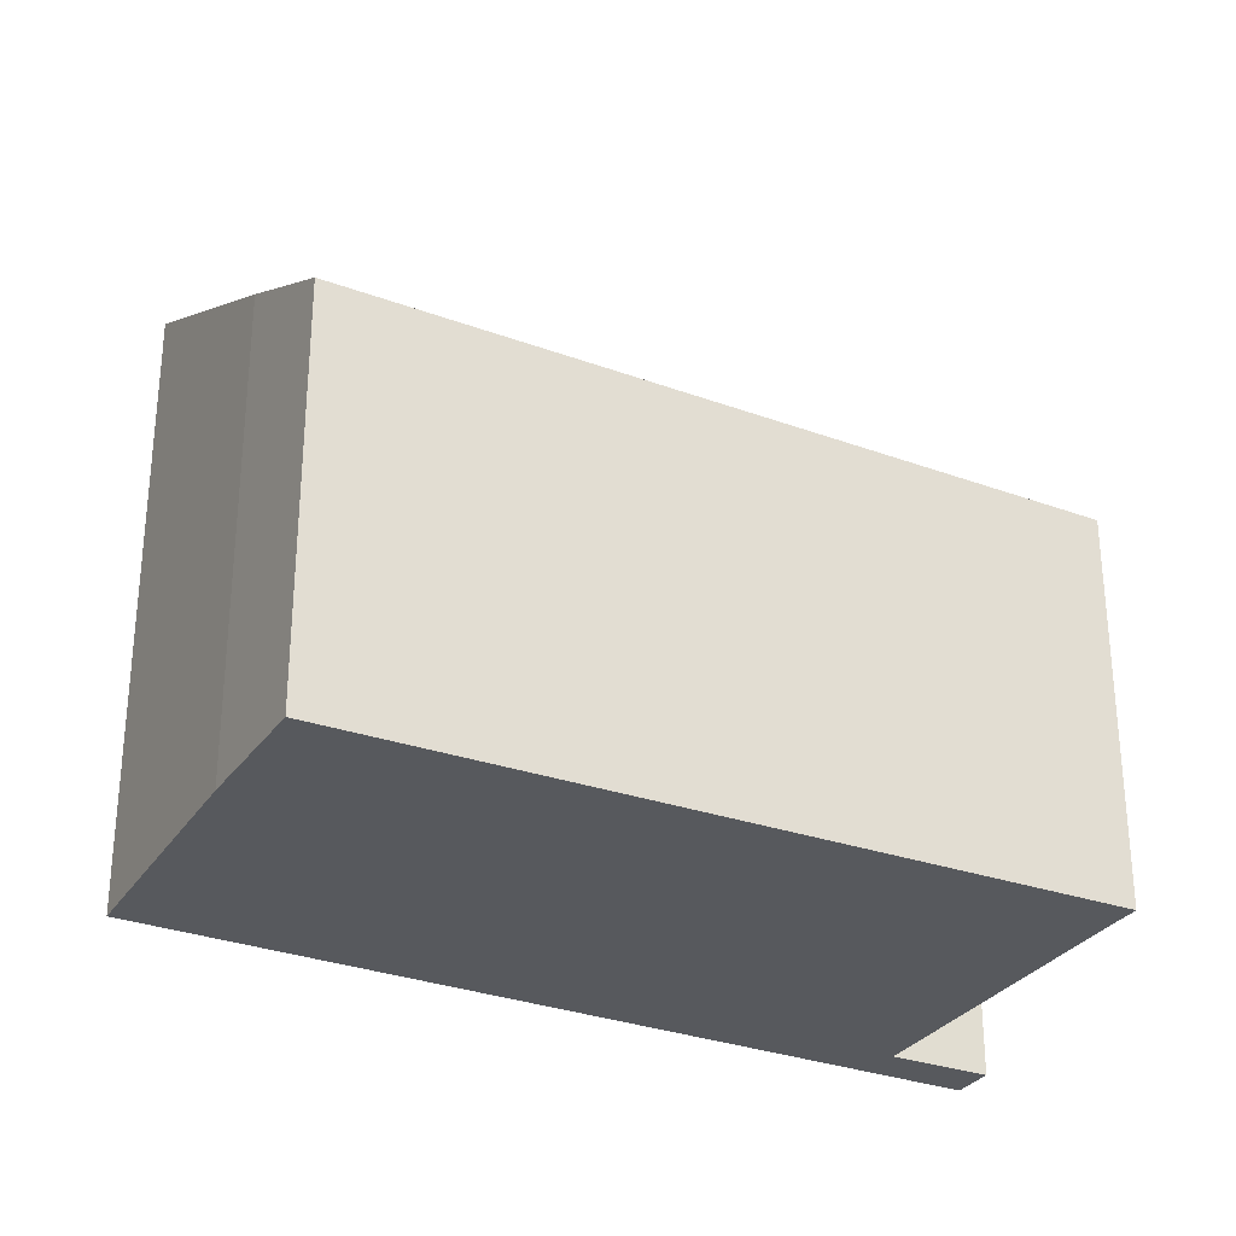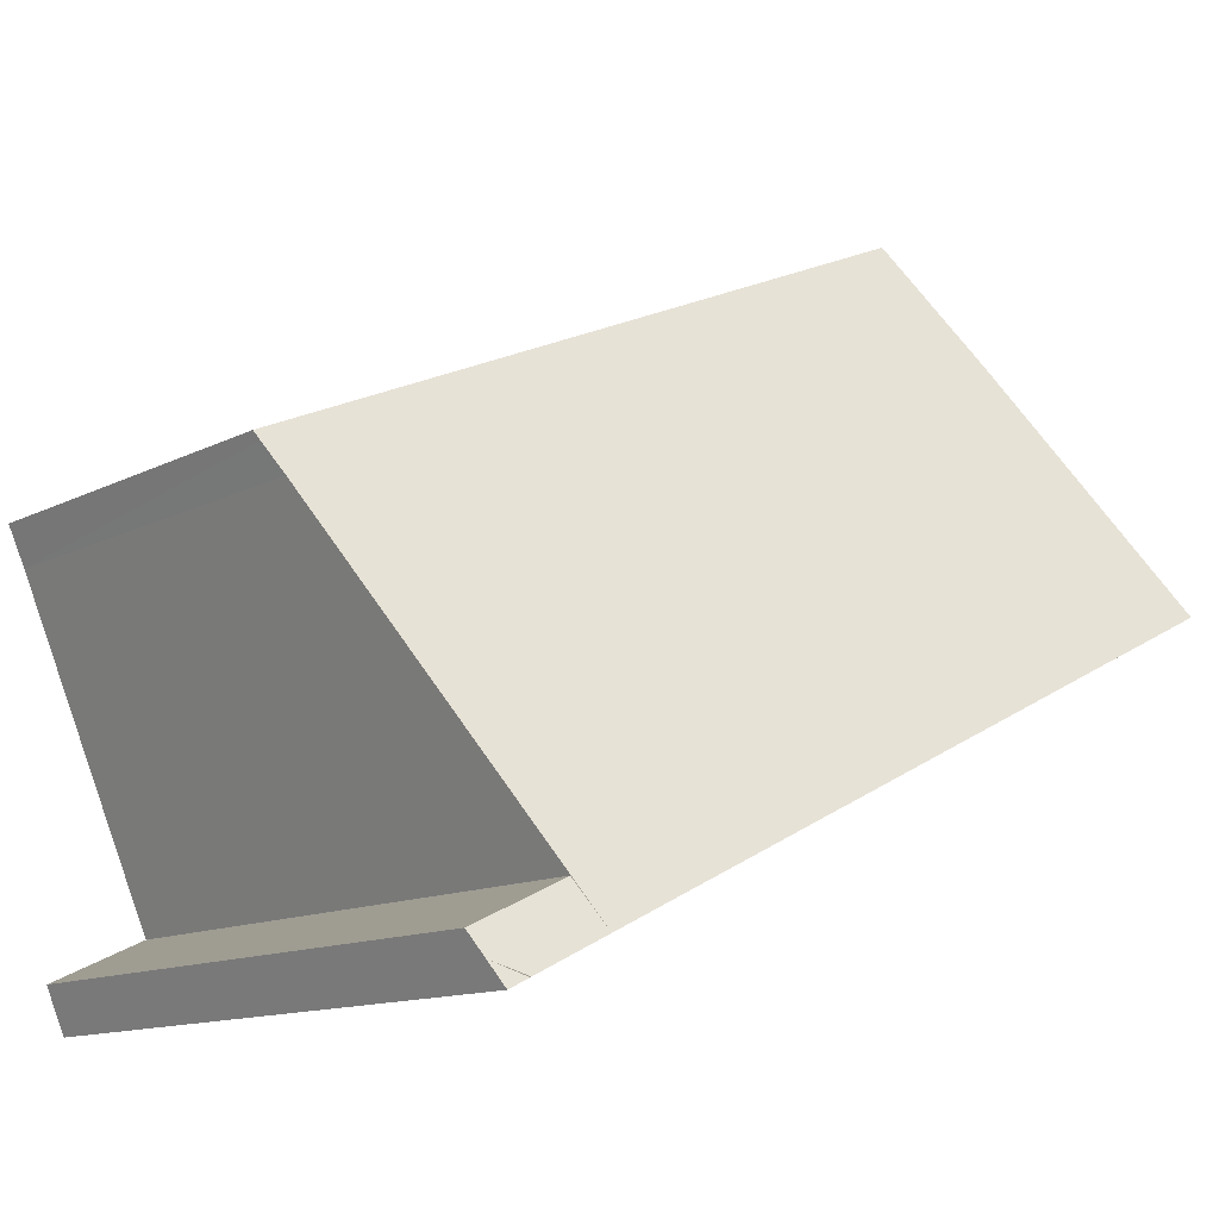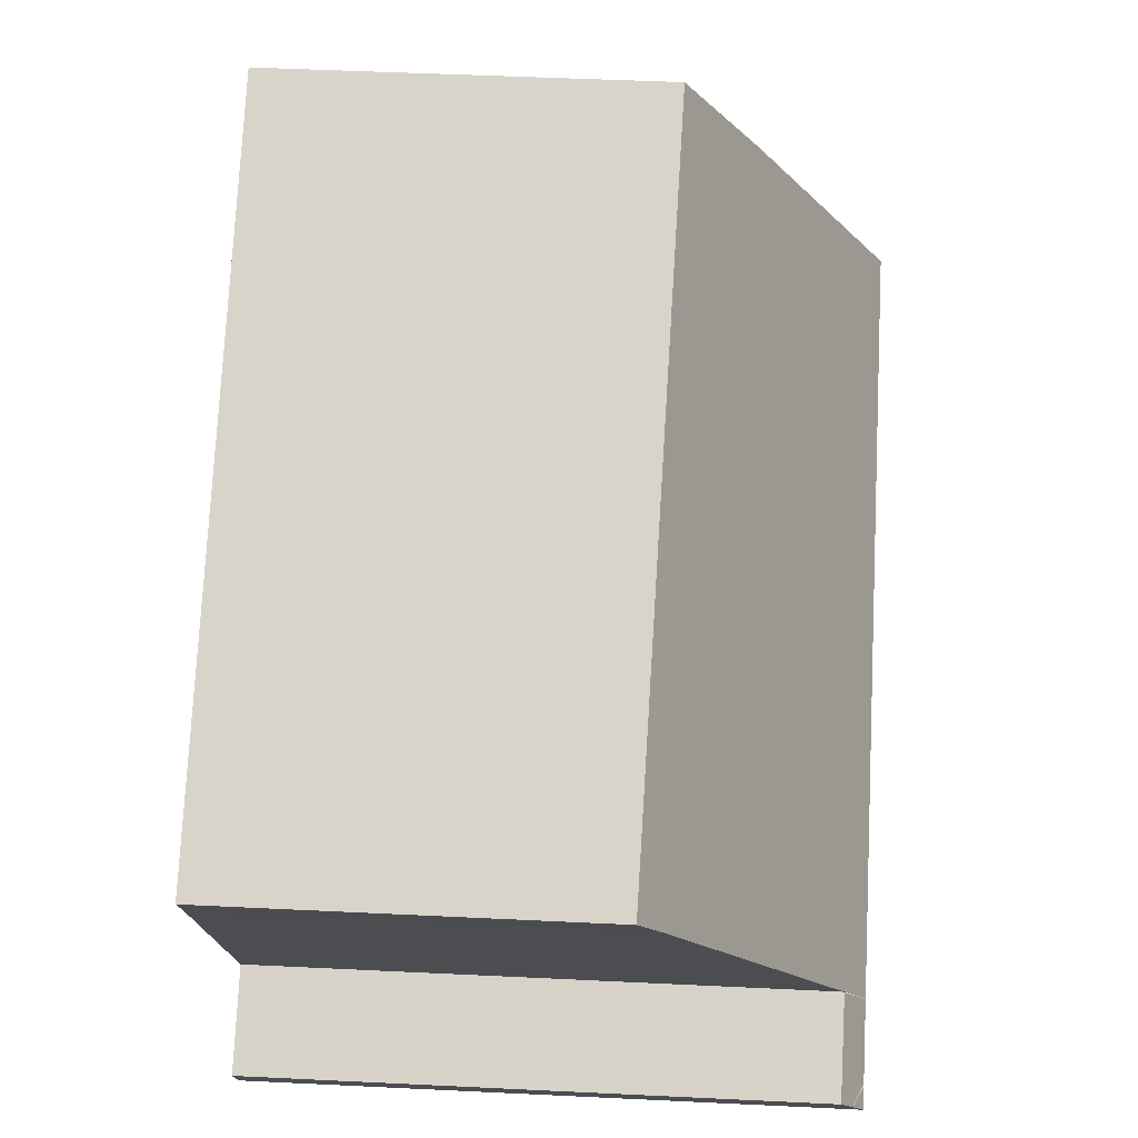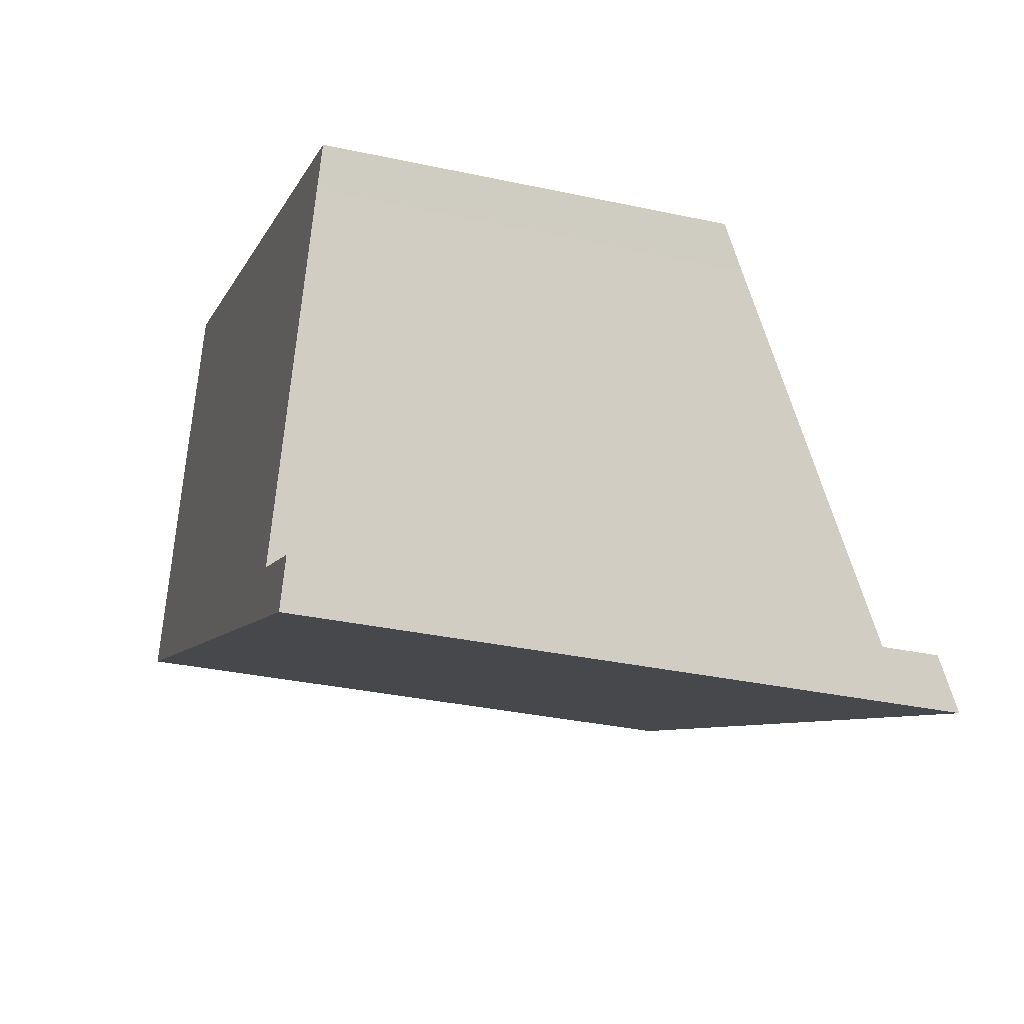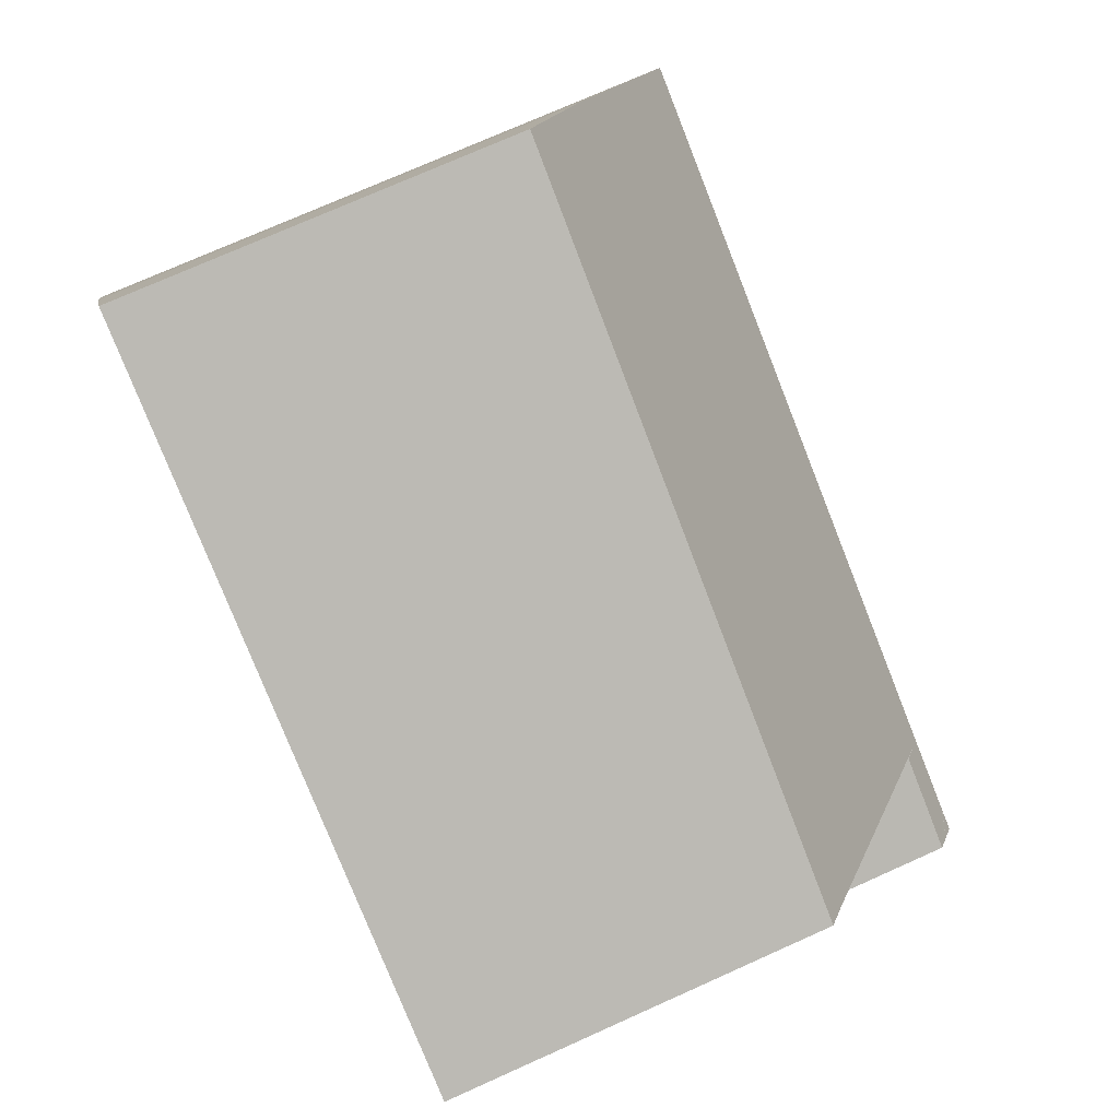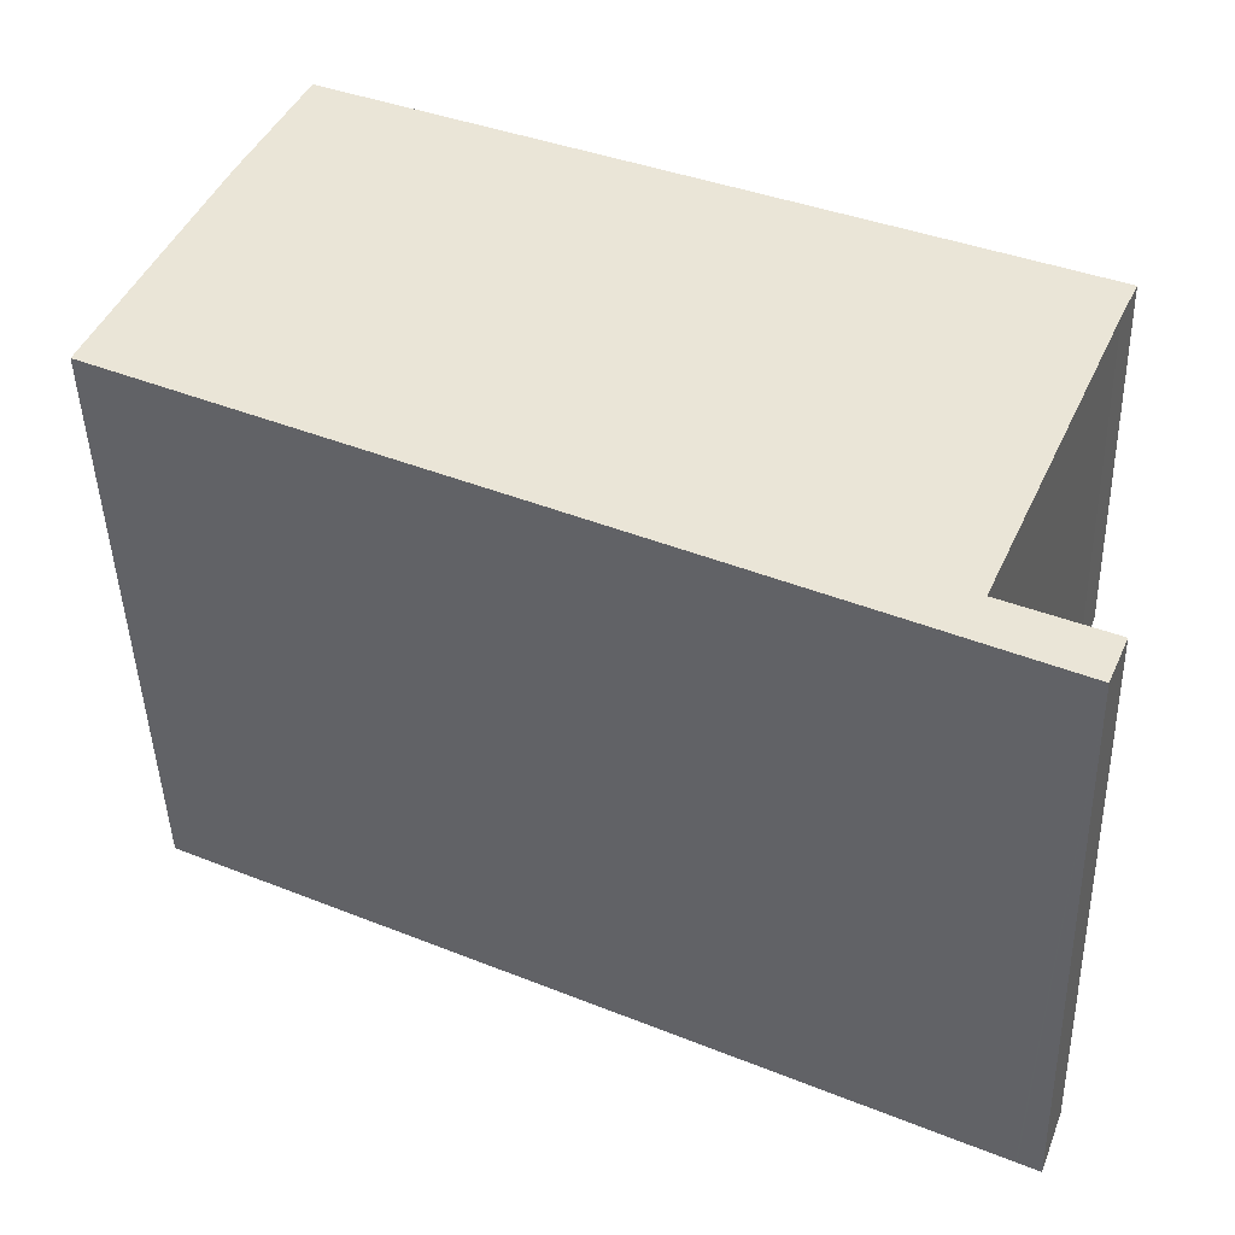
<metadata>
{"format":"obj","ext":"obj","renderer":"f3d","projection":"perspective","resolution":1024,"background":"white","views":[{"elev":-29.6,"azim":-3.3,"up":"+Y"},{"elev":-12.7,"azim":139.4,"up":"+Z"},{"elev":50.6,"azim":93.0,"up":"+Z"},{"elev":-33.1,"azim":73.4,"up":"+Z"},{"elev":74.6,"azim":65.9,"up":"+Z"},{"elev":-44.7,"azim":1.6,"up":"+Z"}]}
</metadata>
<code>
v  16.53 12.78 -7.938
v  16.08 12.8 -7.773
v  16.71 12.54 -7.517
v  16.51 12.8 -7.98
v  14.89 12.29 -6.116
v  16.05 12.8 -7.758
v  14.49 12.8 -7.005
v  16.91 12.28 -7.054
v  12.03 8.155 4.021
v  2.266 9.831 5.194
v  3.509 8.304 7.826
v  18.11 8.05 1.307
v  18.03 8.155 1.124
v  17.75 8.51 0.51
v  14.88 12.29 -6.109
v  0 12.8 7.84e-16
v  16.51 4.886e-16 -7.98
v  16.53 4.861e-16 -7.938
v  16.91 4.319e-16 -7.054
v  16.71 4.603e-16 -7.517
v  17.75 -3.123e-17 0.51
v  18.11 -8.003e-17 1.307
v  18.03 -6.883e-17 1.124
v  14.88 3.741e-16 -6.109
v  0 0 0
v  16.08 4.76e-16 -7.773
v  14.49 4.289e-16 -7.005
v  16.05 4.75e-16 -7.758
v  2.266 -3.18e-16 5.194
v  3.509 -4.792e-16 7.826
v  12.03 -2.462e-16 4.021
v  14.89 3.745e-16 -6.116
g defaultobject
f 1 2 3
f 2 1 4
f 5 6 7
f 6 5 8
f 6 8 3
f 9 10 11
f 10 9 12
f 10 12 13
f 10 13 14
f 10 14 15
f 10 15 16
f 16 15 7
f 1 17 4
f 17 1 3
f 17 3 8
f 17 8 18
f 18 8 19
f 18 19 20
f 13 21 14
f 21 13 12
f 21 12 22
f 21 22 23
f 14 24 15
f 24 14 21
f 17 2 4
f 2 17 6
f 6 17 7
f 7 17 16
f 16 17 25
f 25 17 26
f 25 26 27
f 27 26 28
f 25 10 16
f 10 25 29
f 29 11 10
f 11 29 30
f 30 9 11
f 9 30 31
f 9 31 12
f 12 31 22
f 24 5 15
f 5 24 8
f 8 24 19
f 19 24 32
f 29 31 30
f 31 29 25
f 31 25 27
f 31 27 24
f 31 24 21
f 31 21 23
f 31 23 22
f 24 27 32
f 32 27 19
f 19 27 28
f 19 28 20
f 20 28 18
f 18 28 26
f 18 26 17

</code>
